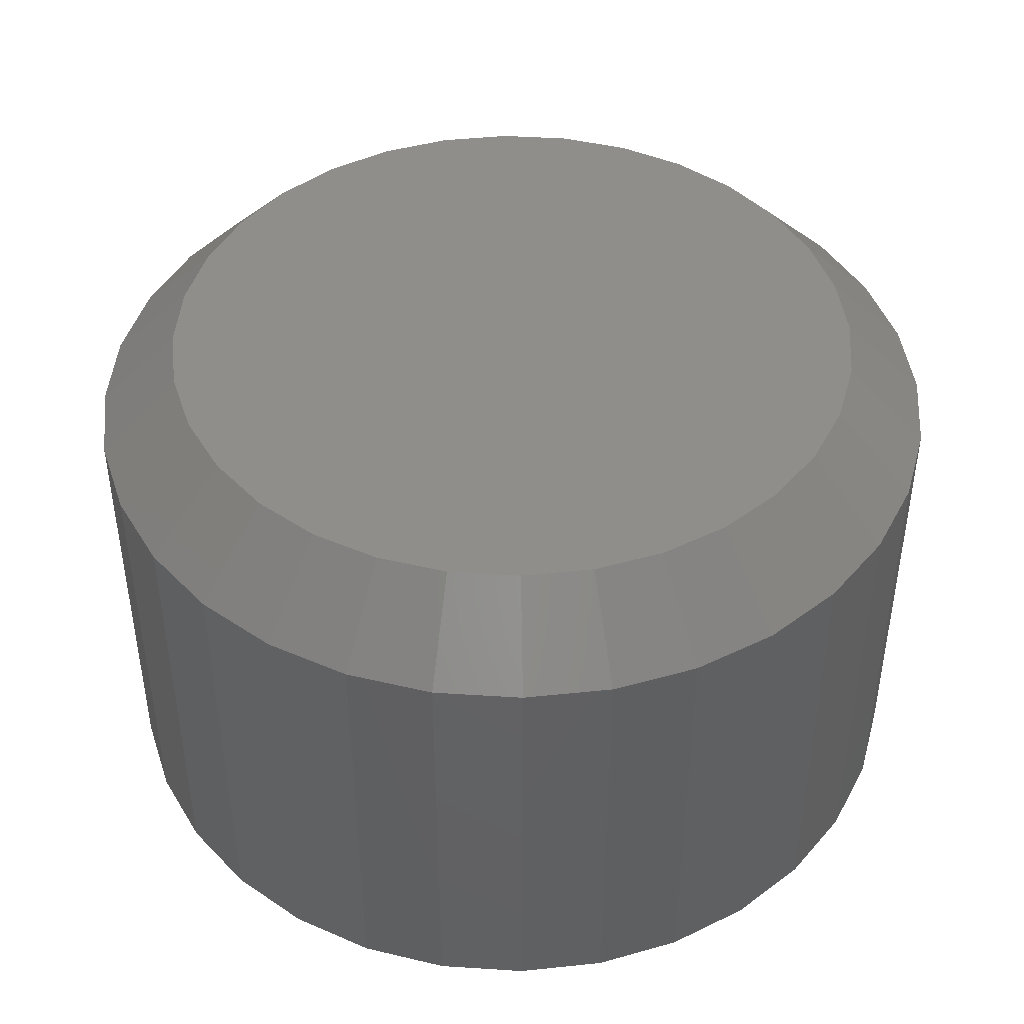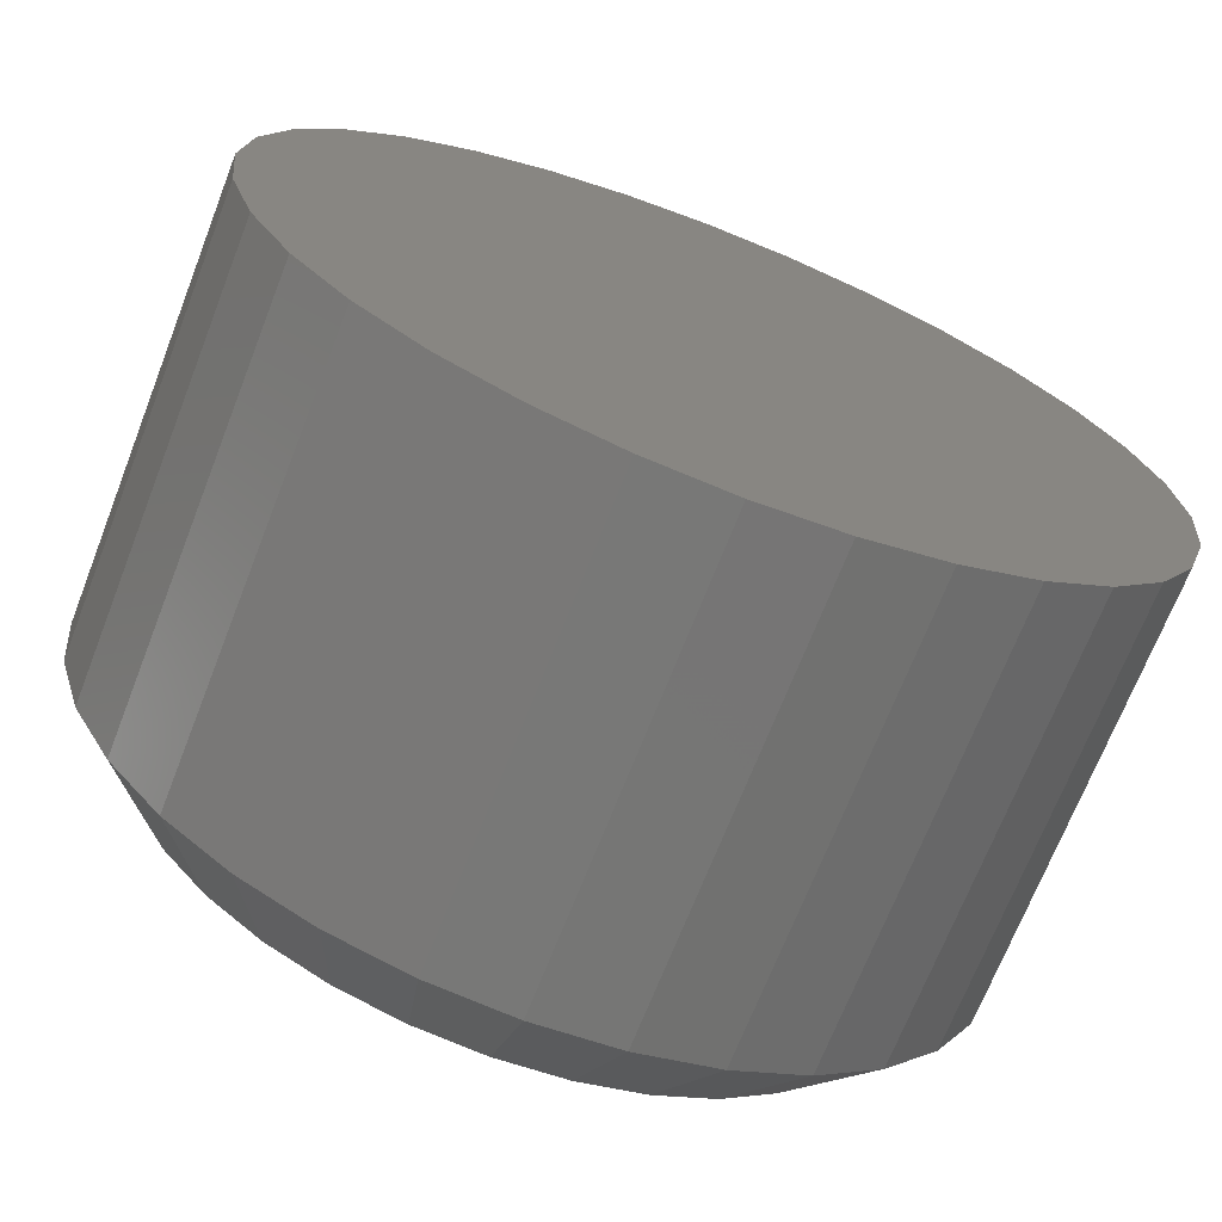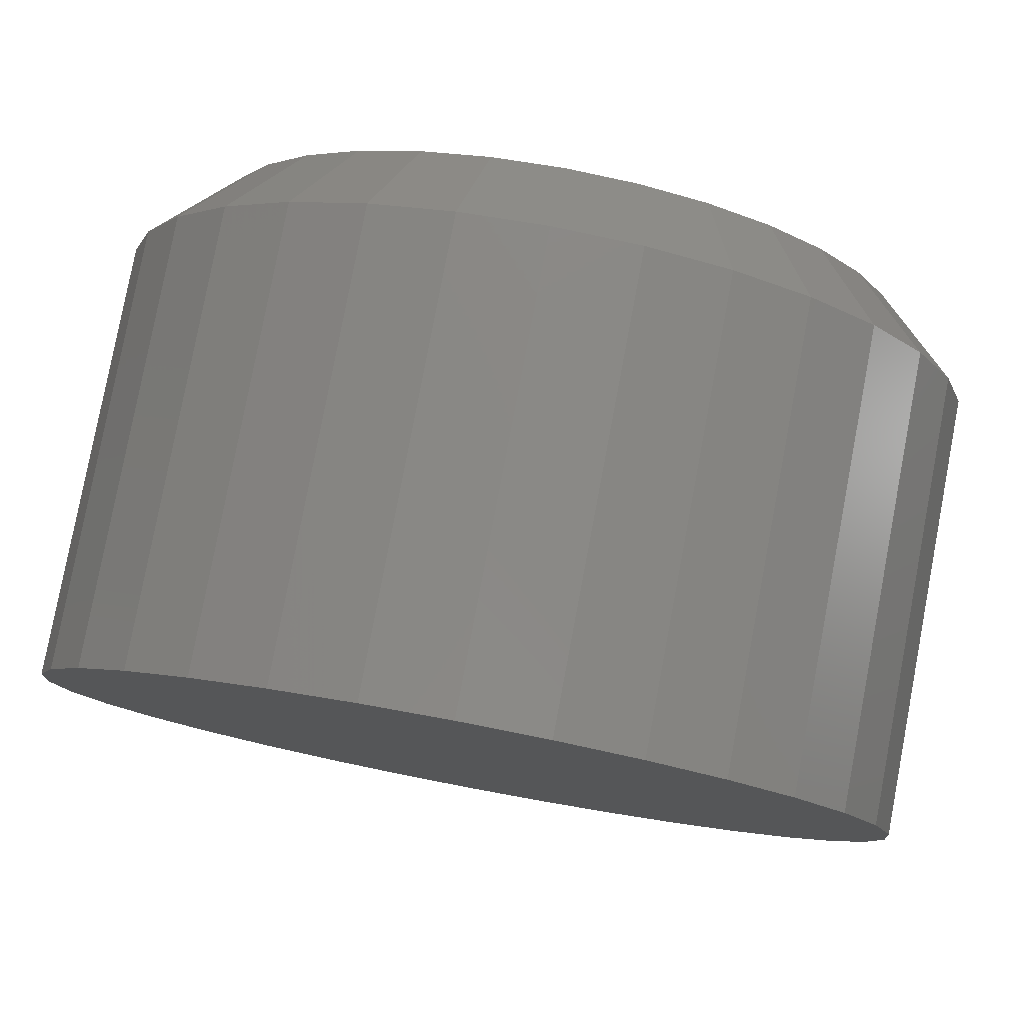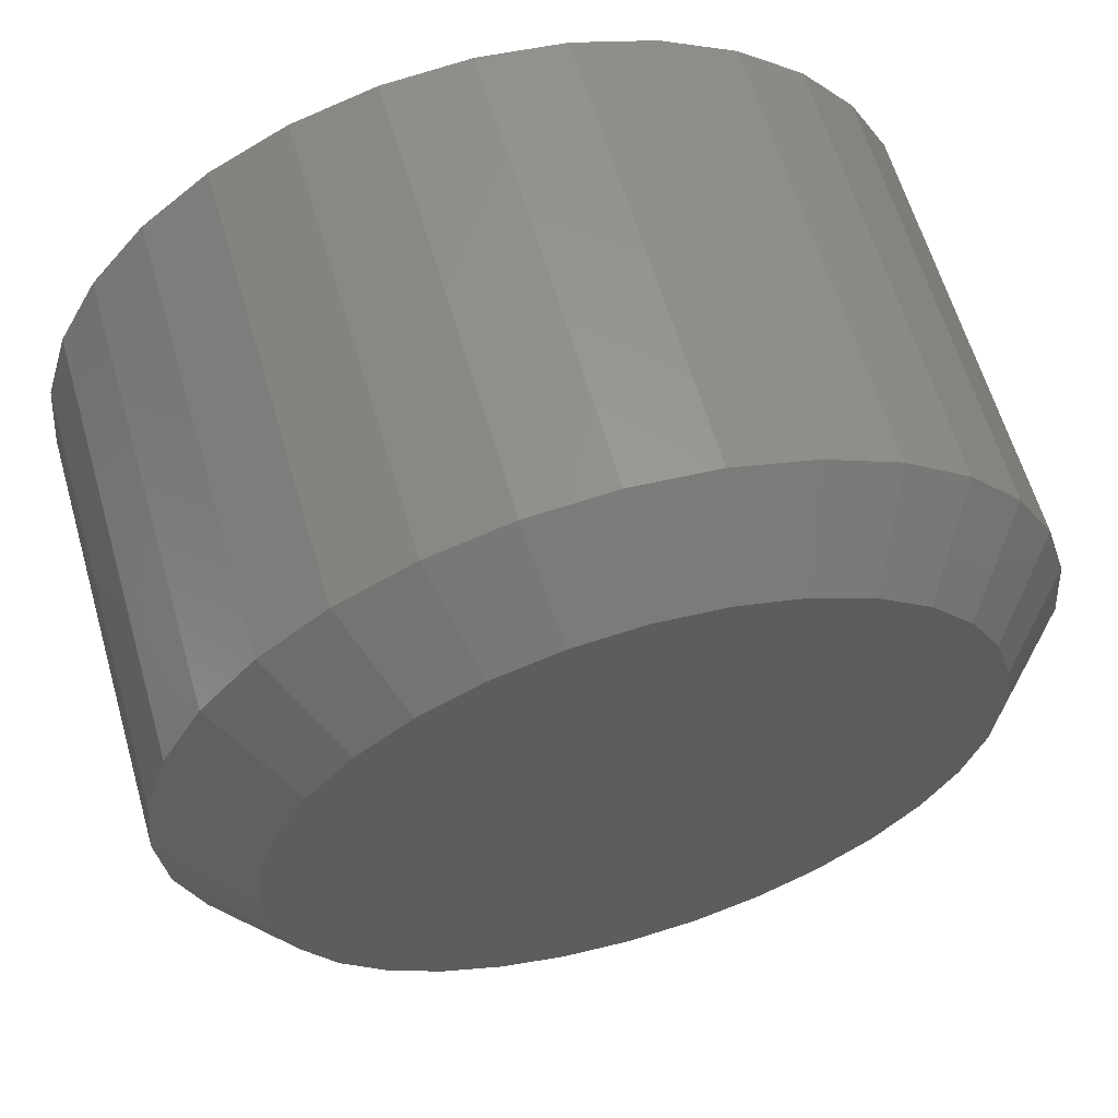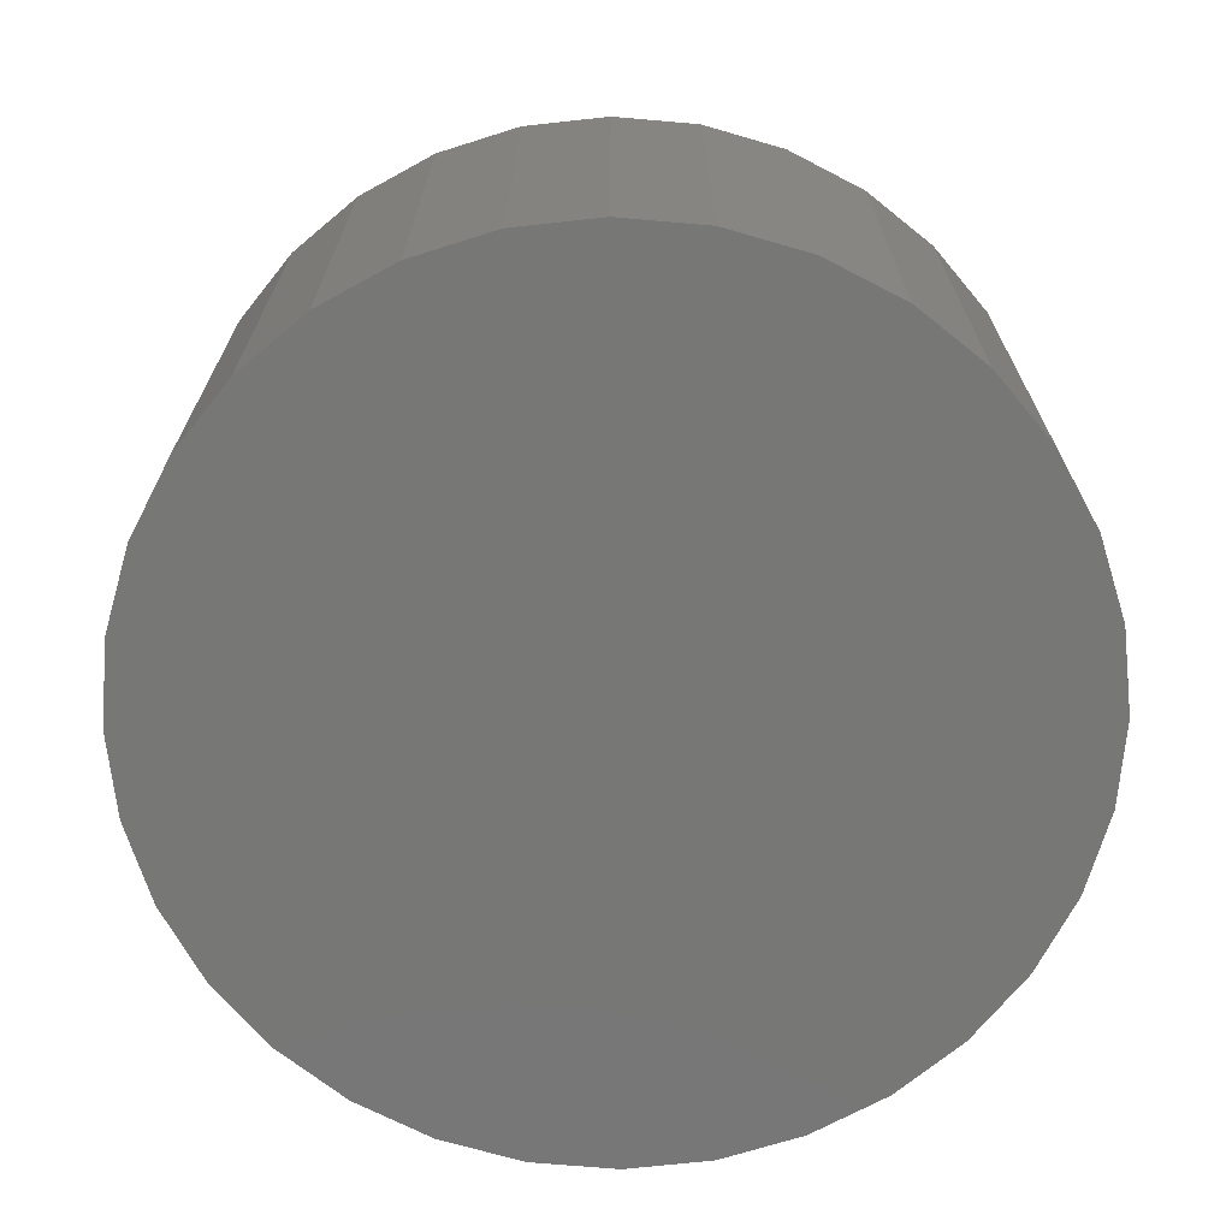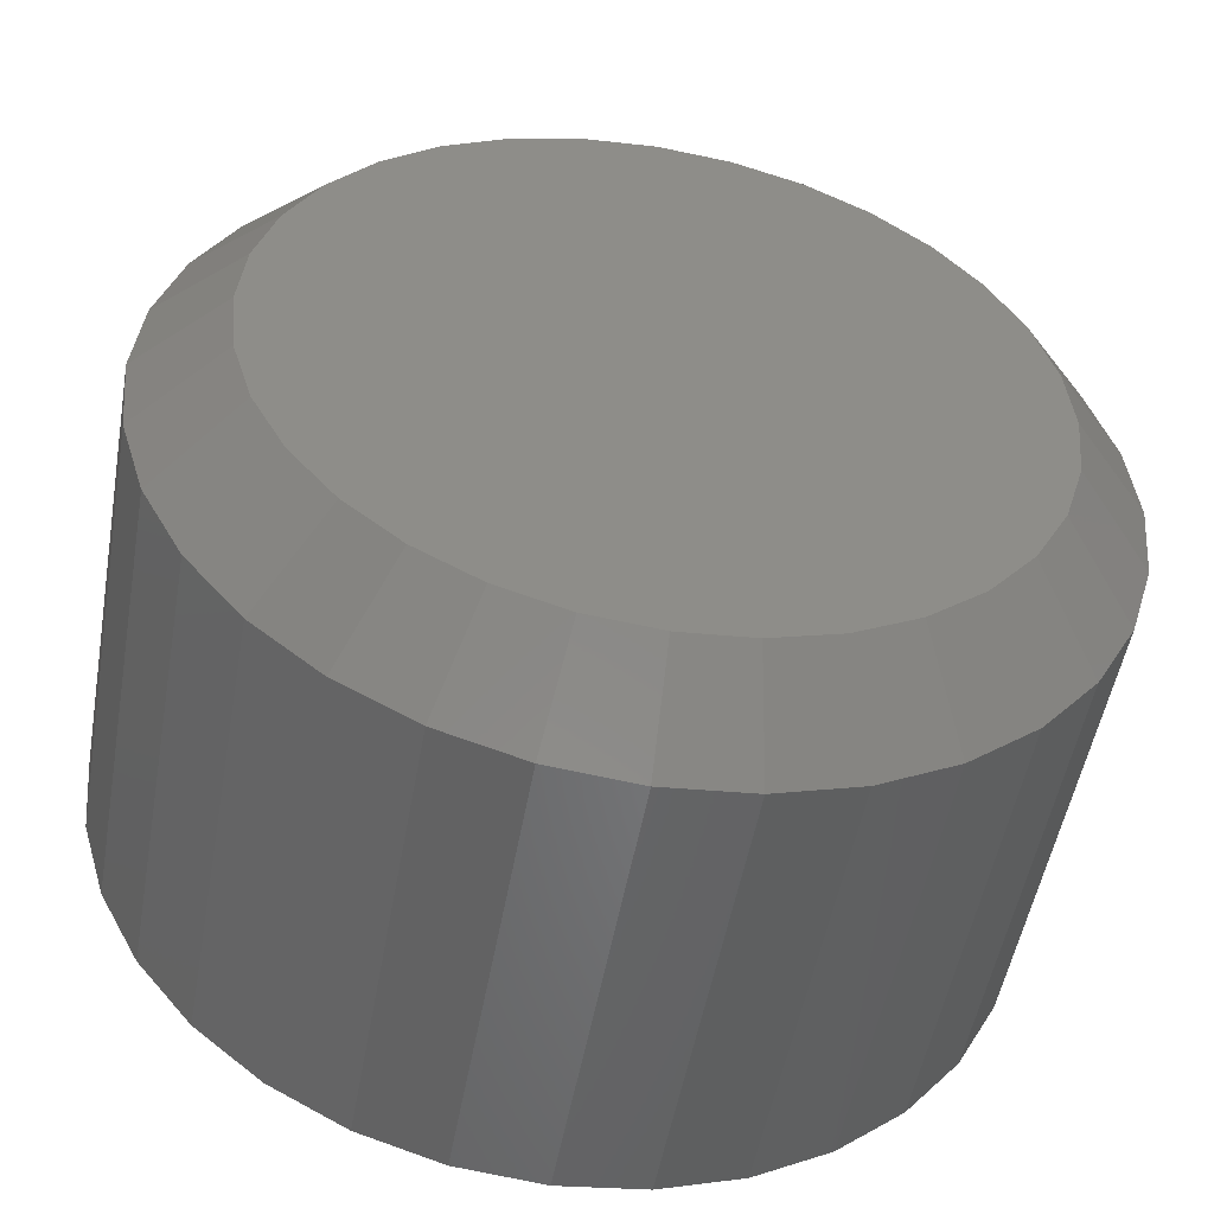
<metadata>
{"format":"stl","ext":"stl","renderer":"f3d","projection":"perspective","resolution":1024,"background":"white","views":[{"elev":44.3,"azim":167.4,"up":"+Y"},{"elev":-69.8,"azim":-21.3,"up":"+Z"},{"elev":79.9,"azim":10.7,"up":"+Z"},{"elev":61.4,"azim":163.9,"up":"+Z"},{"elev":-69.6,"azim":124.4,"up":"+Y"},{"elev":-51.6,"azim":169.9,"up":"+Z"}]}
</metadata>
<code>
# stl→obj: 96 verts, 188 faces
v 0.001316 5.932e-17 0.6923
v 0.0147 5.999e-17 0.691
v -0.01206 5.85e-17 0.691
v -0.02493 5.757e-17 0.687
v 0.02756 6.049e-17 0.687
v -0.03679 5.656e-17 0.6807
v 0.03942 6.079e-17 0.6807
v -0.04718 5.551e-17 0.6722
v 0.04981 6.09e-17 0.6722
v -0.05571 5.446e-17 0.6618
v 0.05834 6.079e-17 0.6618
v 0.04981 5.551e-17 0.5752
v -0.04718 5.013e-17 0.5752
v 0.05834 5.656e-17 0.5856
v -0.03679 5.023e-17 0.5667
v 0.03942 5.446e-17 0.5667
v -0.02493 5.054e-17 0.5603
v 0.02756 5.345e-17 0.5603
v -0.01206 5.103e-17 0.5564
v 0.0147 5.252e-17 0.5564
v 0.001316 5.17e-17 0.5551
v -0.05571 5.023e-17 0.5856
v -0.06205 5.054e-17 0.5974
v 0.06468 5.757e-17 0.5974
v -0.06595 5.103e-17 0.6103
v 0.06858 5.85e-17 0.6103
v -0.06727 5.17e-17 0.6237
v 0.0699 5.932e-17 0.6237
v -0.06595 5.252e-17 0.6371
v 0.06858 5.999e-17 0.6371
v -0.06205 5.345e-17 0.6499
v 0.06468 6.049e-17 0.6499
v 0.08553 -0.01562 0.6237
v 0.08553 -0.1016 0.6237
v 0.08391 -0.01562 0.6073
v 0.08391 -0.1016 0.6073
v 0.07912 -0.01562 0.5915
v 0.07912 -0.1016 0.5915
v 0.07133 -0.01562 0.5769
v 0.07133 -0.1016 0.5769
v 0.06086 -0.01562 0.5641
v 0.06086 -0.1016 0.5641
v 0.0481 -0.01562 0.5537
v 0.0481 -0.1016 0.5537
v 0.03354 -0.01562 0.5459
v 0.03354 -0.1016 0.5459
v 0.01774 -0.01562 0.5411
v 0.01774 -0.1016 0.5411
v 0.001316 -0.01562 0.5395
v 0.001316 -0.1016 0.5395
v -0.01511 -0.01562 0.5411
v -0.01511 -0.1016 0.5411
v -0.03091 -0.01562 0.5459
v -0.03091 -0.1016 0.5459
v -0.04547 -0.01562 0.5537
v -0.04547 -0.1016 0.5537
v -0.05823 -0.01562 0.5641
v -0.05823 -0.1016 0.5641
v -0.0687 -0.01562 0.5769
v -0.0687 -0.1016 0.5769
v -0.07648 -0.01562 0.5915
v -0.07648 -0.1016 0.5915
v -0.08128 -0.01562 0.6073
v -0.08128 -0.1016 0.6073
v -0.08289 -0.01562 0.6237
v -0.08289 -0.1016 0.6237
v -0.08128 -0.01562 0.6401
v -0.08128 -0.1016 0.6401
v -0.07648 -0.01562 0.6559
v -0.07648 -0.1016 0.6559
v -0.0687 -0.01562 0.6705
v -0.0687 -0.1016 0.6705
v -0.05823 -0.01562 0.6832
v -0.05823 -0.1016 0.6832
v -0.04547 -0.01562 0.6937
v -0.04547 -0.1016 0.6937
v -0.03091 -0.01562 0.7015
v -0.03091 -0.1016 0.7015
v -0.01511 -0.01562 0.7063
v -0.01511 -0.1016 0.7063
v 0.001316 -0.01562 0.7079
v 0.001316 -0.1016 0.7079
v 0.01774 -0.01562 0.7063
v 0.01774 -0.1016 0.7063
v 0.03354 -0.01562 0.7015
v 0.03354 -0.1016 0.7015
v 0.0481 -0.01562 0.6937
v 0.0481 -0.1016 0.6937
v 0.06086 -0.01562 0.6832
v 0.06086 -0.1016 0.6832
v 0.07133 -0.01562 0.6705
v 0.07133 -0.1016 0.6705
v 0.07912 -0.01562 0.6559
v 0.07912 -0.1016 0.6559
v 0.08391 -0.01562 0.6401
v 0.08391 -0.1016 0.6401
f 1 2 3
f 4 3 2
f 5 4 2
f 6 4 5
f 7 6 5
f 8 6 7
f 9 8 7
f 10 8 9
f 11 10 9
f 12 13 14
f 15 13 12
f 16 15 12
f 17 15 16
f 18 17 16
f 19 17 18
f 20 19 18
f 21 19 20
f 13 22 14
f 14 22 23
f 14 23 24
f 24 23 25
f 24 25 26
f 26 25 27
f 26 27 28
f 28 27 29
f 28 29 30
f 30 29 31
f 30 31 32
f 32 31 10
f 32 10 11
f 33 34 35
f 35 34 36
f 35 36 37
f 37 36 38
f 37 38 39
f 39 38 40
f 39 40 41
f 41 40 42
f 41 42 43
f 43 42 44
f 43 44 45
f 45 44 46
f 45 46 47
f 47 46 48
f 47 48 49
f 49 48 50
f 49 50 51
f 51 50 52
f 51 52 53
f 53 52 54
f 53 54 55
f 55 54 56
f 55 56 57
f 57 56 58
f 57 58 59
f 59 58 60
f 59 60 61
f 61 60 62
f 61 62 63
f 63 62 64
f 63 64 65
f 65 64 66
f 65 66 67
f 67 66 68
f 67 68 69
f 69 68 70
f 69 70 71
f 71 70 72
f 71 72 73
f 73 72 74
f 73 74 75
f 75 74 76
f 75 76 77
f 77 76 78
f 77 78 79
f 79 78 80
f 79 80 81
f 81 80 82
f 81 82 83
f 83 82 84
f 83 84 85
f 85 84 86
f 85 86 87
f 87 86 88
f 87 88 89
f 89 88 90
f 89 90 91
f 91 90 92
f 91 92 93
f 93 92 94
f 93 94 95
f 95 94 96
f 95 96 33
f 33 96 34
f 81 2 1
f 1 79 81
f 7 87 9
f 9 87 89
f 9 89 11
f 11 89 91
f 11 91 32
f 32 91 93
f 32 93 30
f 30 93 95
f 30 95 28
f 28 95 33
f 75 6 73
f 73 6 8
f 73 8 71
f 71 8 10
f 71 10 69
f 69 10 31
f 69 31 67
f 67 31 29
f 67 29 65
f 65 29 27
f 87 7 85
f 85 7 5
f 85 5 83
f 83 5 2
f 83 2 81
f 6 75 4
f 4 75 77
f 4 77 3
f 3 77 79
f 3 79 1
f 49 19 21
f 21 47 49
f 15 55 13
f 13 55 57
f 13 57 22
f 22 57 59
f 22 59 23
f 23 59 61
f 23 61 25
f 25 61 63
f 25 63 27
f 27 63 65
f 43 16 41
f 41 16 12
f 41 12 39
f 39 12 14
f 39 14 37
f 37 14 24
f 37 24 35
f 35 24 26
f 35 26 33
f 33 26 28
f 55 15 53
f 53 15 17
f 53 17 51
f 51 17 19
f 51 19 49
f 16 43 18
f 18 43 45
f 18 45 20
f 20 45 47
f 20 47 21
f 80 84 82
f 84 80 78
f 84 78 86
f 86 78 76
f 86 76 88
f 88 76 74
f 88 74 90
f 42 56 44
f 44 56 54
f 44 54 46
f 46 54 52
f 46 52 48
f 48 52 50
f 90 74 92
f 92 74 72
f 92 72 94
f 94 72 70
f 94 70 96
f 96 70 68
f 96 68 34
f 34 68 66
f 34 66 36
f 36 66 64
f 36 64 38
f 38 64 62
f 38 62 40
f 40 62 60
f 40 60 42
f 42 60 58
f 42 58 56

</code>
